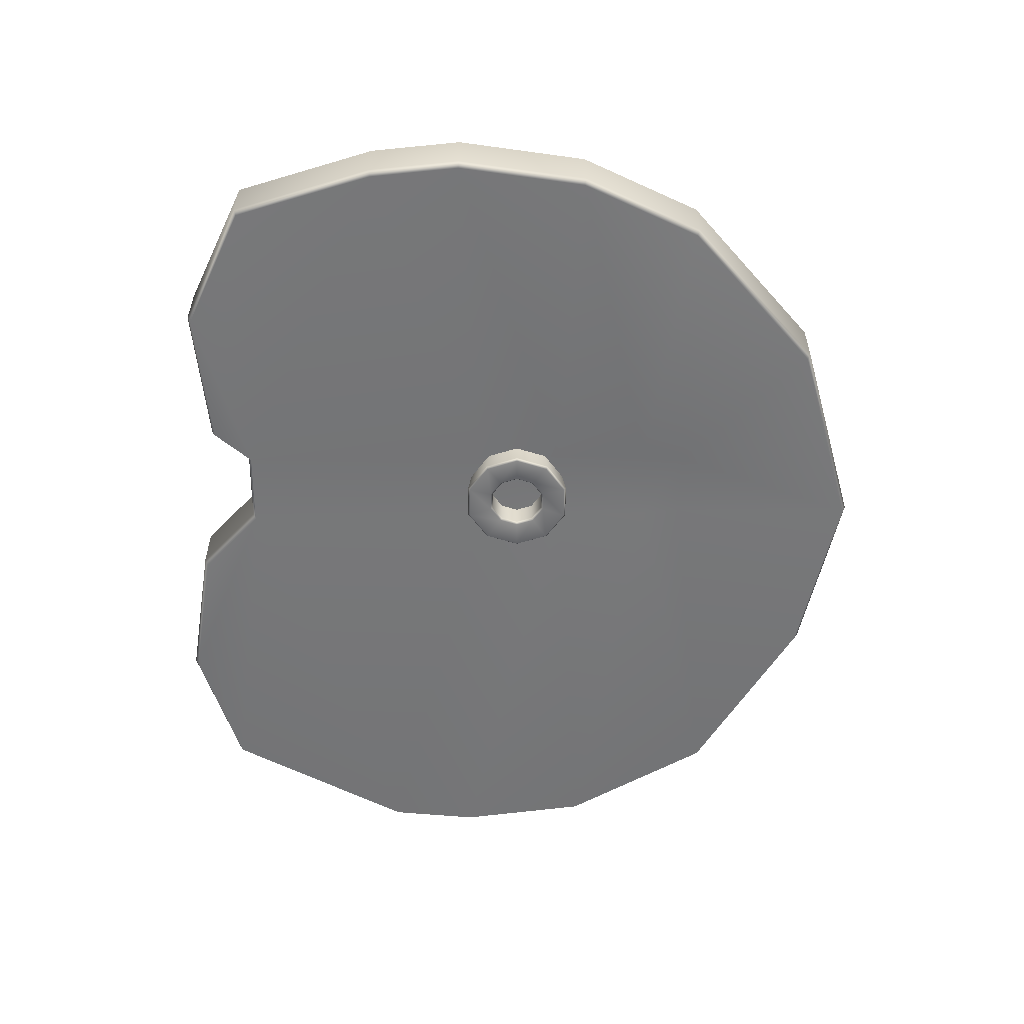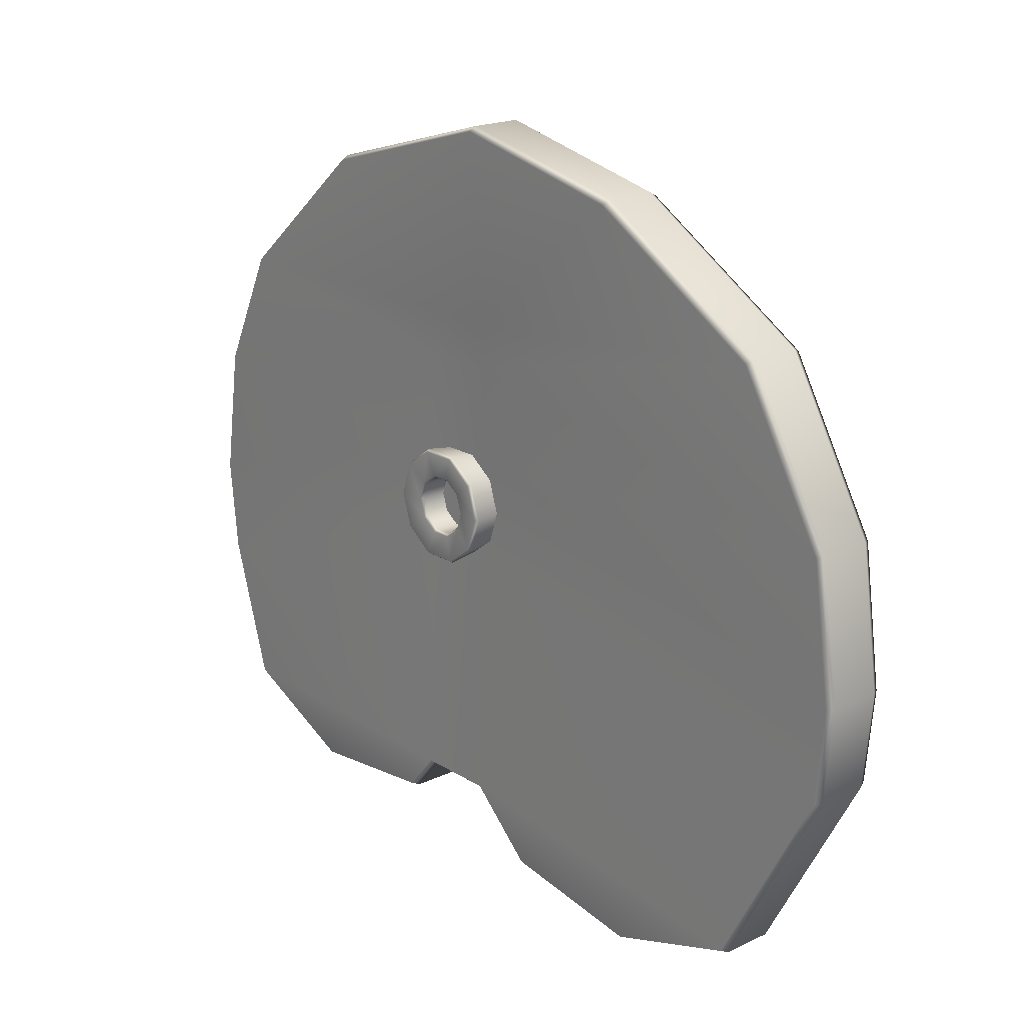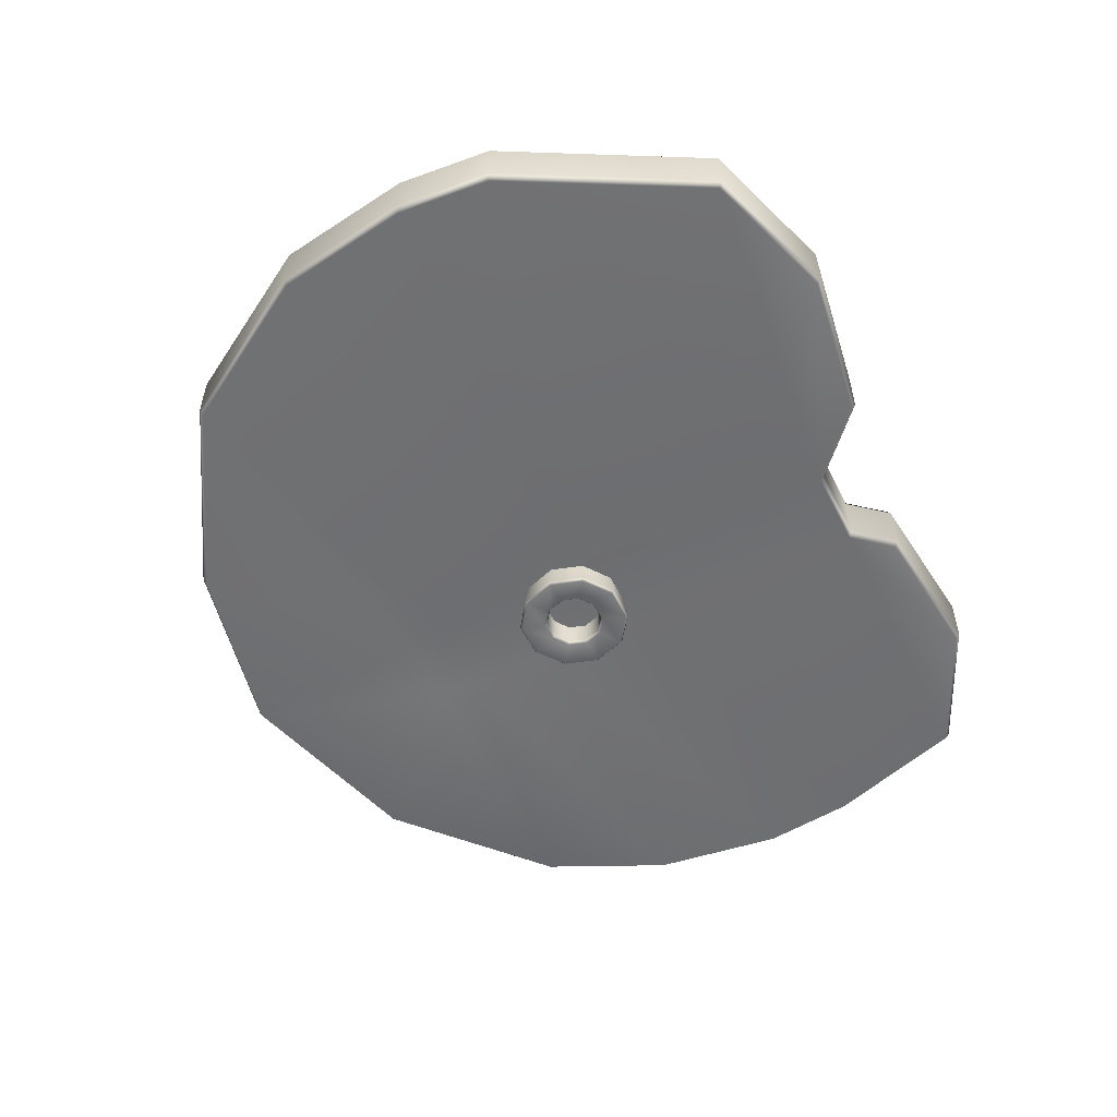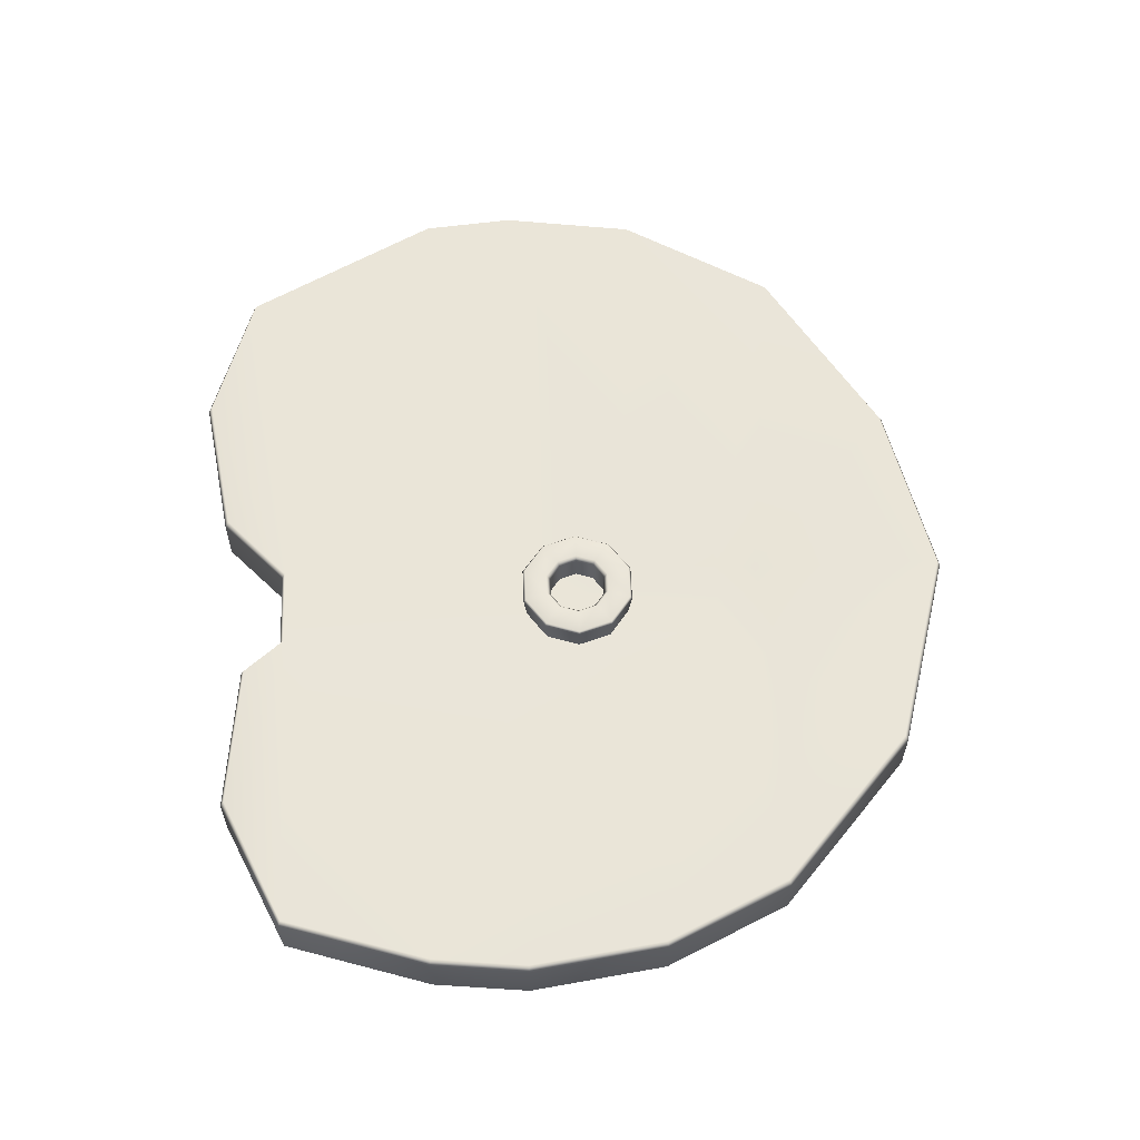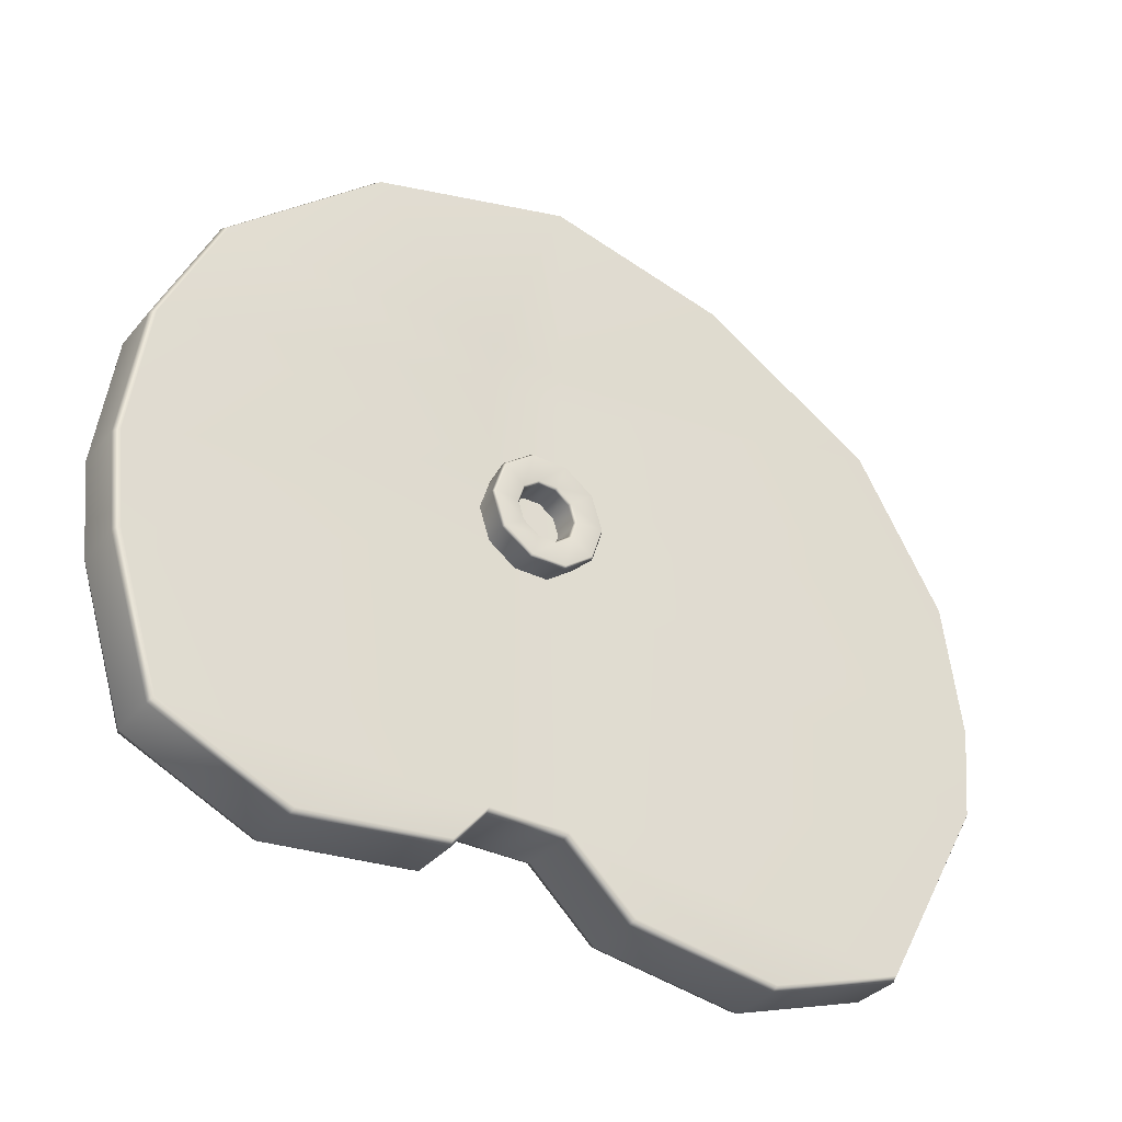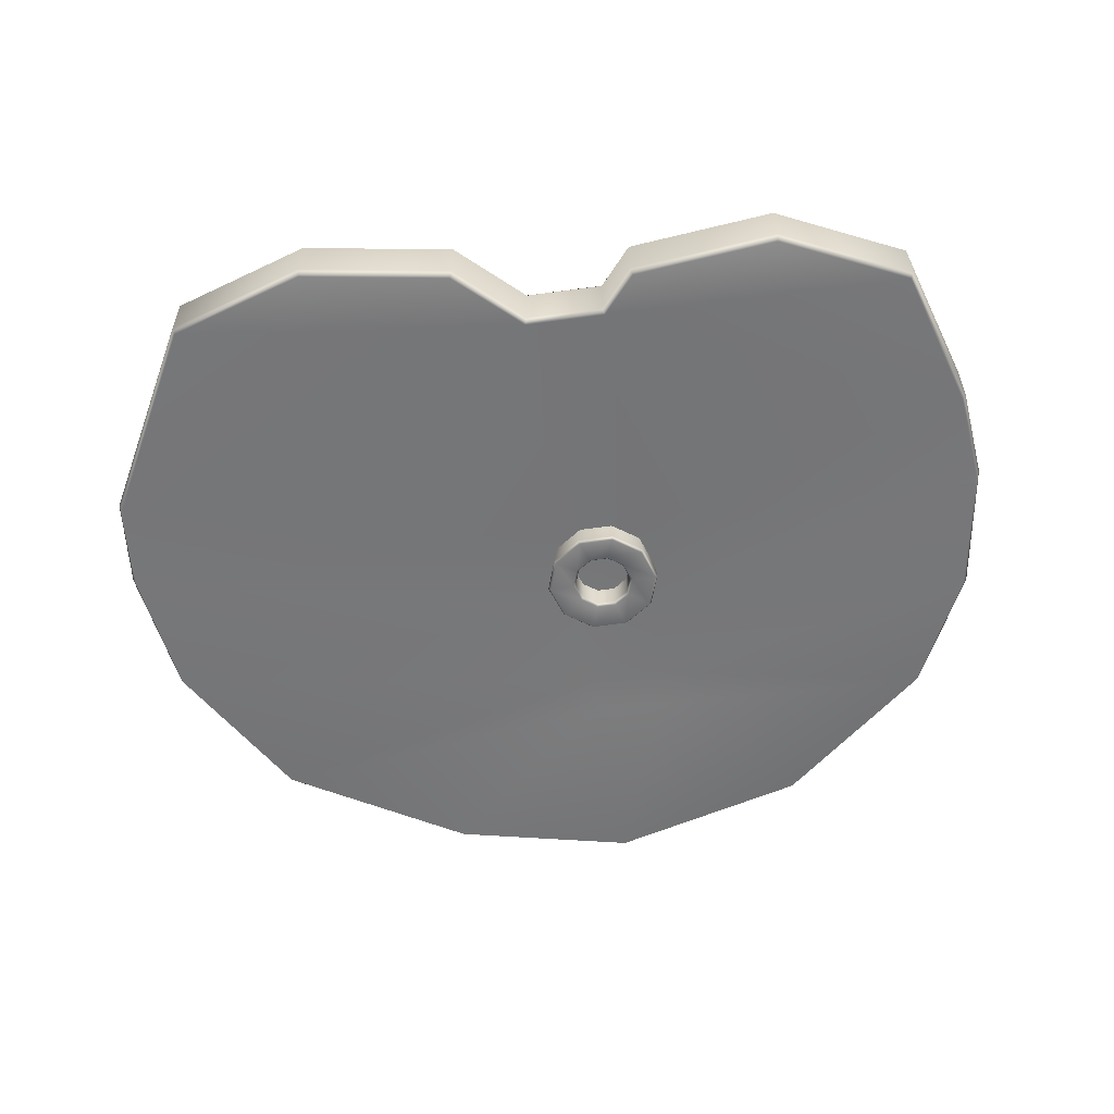
<metadata>
{"format":"obj","ext":"obj","renderer":"f3d","projection":"perspective","resolution":1024,"background":"white","views":[{"elev":-56.8,"azim":-90.0,"up":"+Y"},{"elev":19.6,"azim":48.9,"up":"+Z"},{"elev":-55.0,"azim":116.6,"up":"+Y"},{"elev":59.6,"azim":-92.2,"up":"+Y"},{"elev":-34.1,"azim":-33.4,"up":"+Z"},{"elev":-57.3,"azim":-171.5,"up":"+Y"}]}
</metadata>
<code>
g default
v -0.05588 -0.01064 -0.3265
v -0.1665 -0.01064 -0.3265
v -0.256 -0.01064 -0.2615
v -0.2902 -0.01064 -0.1563
v -0.256 -0.01064 -0.05103
v -0.1665 -0.01064 0.014
v -0.05588 -0.01064 0.014
v 0.03362 -0.01064 -0.05103
v 0.06781 -0.01064 -0.1563
v 0.03362 -0.01064 -0.2615
v 0.04724 0.1927 -0.2714
v 0.05401 0.1815 -0.2763
v -0.05068 0.1927 -0.3425
v -0.0481 0.1815 -0.3505
v -0.1717 0.1927 -0.3425
v -0.1743 0.1815 -0.3505
v -0.2696 0.1927 -0.2714
v -0.2764 0.1815 -0.2763
v -0.307 0.1927 -0.1563
v -0.3154 0.1815 -0.1563
v -0.2696 0.1927 -0.04114
v -0.2764 0.1815 -0.03622
v -0.1717 0.1927 0.03001
v -0.1743 0.1815 0.03797
v -0.05068 0.1927 0.03001
v -0.0481 0.1815 0.03797
v 0.04724 0.1927 -0.04114
v 0.05401 0.1815 -0.03622
v 0.08464 0.1927 -0.1563
v 0.09301 0.1815 -0.1563
v 0.04716 -0.1927 -0.2713
v 0.05386 -0.1814 -0.2762
v -0.05071 -0.1927 -0.3424
v -0.04816 -0.1814 -0.3503
v -0.1717 -0.1927 -0.3424
v -0.1743 -0.1814 -0.3503
v -0.2696 -0.1927 -0.2713
v -0.2763 -0.1814 -0.2762
v -0.3069 -0.1927 -0.1563
v -0.3152 -0.1814 -0.1563
v -0.2696 -0.1927 -0.0412
v -0.2763 -0.1814 -0.03633
v -0.1717 -0.1927 0.02991
v -0.1743 -0.1814 0.03779
v -0.05071 -0.1927 0.02991
v -0.04816 -0.1814 0.03779
v 0.04716 -0.1927 -0.0412
v 0.05386 -0.1814 -0.03633
v 0.08454 -0.1927 -0.1563
v 0.09283 -0.1814 -0.1563
v -0.02927 0.1734 -0.2158
v -0.01791 0.1927 -0.224
v -0.07991 0.1734 -0.2526
v -0.07557 0.1927 -0.2659
v -0.1425 0.1734 -0.2526
v -0.1468 0.1927 -0.2659
v -0.1931 0.1734 -0.2158
v -0.2045 0.1927 -0.224
v -0.2125 0.1734 -0.1563
v -0.2265 0.1927 -0.1563
v -0.1931 0.1734 -0.09672
v -0.2045 0.1927 -0.08847
v -0.1425 0.1734 -0.05993
v -0.1468 0.1927 -0.04658
v -0.07991 0.1734 -0.05993
v -0.07557 0.1927 -0.04658
v -0.02927 0.1734 -0.09672
v -0.01791 0.1927 -0.08847
v -0.009929 0.1734 -0.1563
v 0.004112 0.1927 -0.1563
v -0.02927 -0.1739 -0.2158
v -0.02239 -0.1837 -0.2208
v -0.07991 -0.1739 -0.2526
v -0.07728 -0.1837 -0.2607
v -0.1425 -0.1739 -0.2526
v -0.1451 -0.1837 -0.2607
v -0.1931 -0.1739 -0.2158
v -0.2 -0.1837 -0.2208
v -0.2125 -0.1739 -0.1563
v -0.221 -0.1837 -0.1563
v -0.1931 -0.1739 -0.09672
v -0.2 -0.1837 -0.09172
v -0.1425 -0.1739 -0.05993
v -0.1451 -0.1837 -0.05184
v -0.07991 -0.1739 -0.05993
v -0.07728 -0.1837 -0.05184
v -0.02927 -0.1739 -0.09672
v -0.02239 -0.1837 -0.09172
v -0.009929 -0.1739 -0.1563
v -0.001422 -0.1837 -0.1563
v -0.02202 -0.1167 1.158
v -0.02202 0.1167 1.158
v -1.322 0.1167 -1.193
v -1.322 -0.1167 -1.193
v 1.228 0.1167 -1.358
v 1.228 -0.1167 -1.358
v -1.475 0.1167 -0.6942
v -1.442 0.1167 0.09014
v -1.442 -0.1167 0.09014
v -1.475 -0.1167 -0.6942
v 1.559 -0.1167 0.1069
v 1.593 -0.1167 -0.6865
v 1.559 0.1167 0.1069
v 1.593 0.1167 -0.6865
v -1.241 -0.1167 0.5117
v -0.7211 -0.1167 0.9615
v -1.241 0.1167 0.5117
v -0.7211 0.1167 0.9615
v 1.248 -0.1167 0.636
v 0.6169 -0.1167 1.015
v 1.248 0.1167 0.636
v 0.6169 0.1167 1.015
v -0.8832 0.1167 -1.398
v -0.3797 0.1167 -1.347
v -0.3797 -0.1167 -1.347
v -0.8832 -0.1167 -1.398
v 0.2436 0.1167 -1.428
v 0.7557 0.1167 -1.51
v 0.7557 -0.1167 -1.51
v 0.2436 -0.1167 -1.428
v 0.01454 0.1167 -1.213
v -0.2646 0.1167 -1.212
v 0.01454 -0.1167 -1.213
v -0.2646 -0.1167 -1.212
v -0.3988 0.08692 0.5688
v -0.008339 0.08692 0.4935
v 0.006216 0.08692 0.3567
v -0.2728 0.08692 0.348
v -0.2549 0.08692 -0.3014
v 0.02433 0.08692 -0.2991
v -0.008339 -0.08692 0.4935
v -0.2516 -0.08692 0.5031
v -0.2728 -0.08692 0.348
v 0.006216 -0.08692 0.3567
v 0.02433 -0.08692 -0.2991
v -0.2549 -0.08692 -0.3014
v -1.509 0.1167 -0.3709
v -0.2635 0.08692 0.01174
v 0.0156 0.08692 0.01711
v 1.625 0.1167 -0.364
v 1.625 -0.1167 -0.364
v 0.0156 -0.08692 0.01711
v -0.2635 -0.08692 0.01174
v -1.509 -0.1167 -0.3709
v -0.7283 -0.08759 0.9749
v -0.02243 -0.08759 1.173
v -0.02243 0.08759 1.173
v -0.7283 0.08759 0.9749
v 0.6226 -0.08759 1.029
v 0.6226 0.08759 1.029
v -0.8857 0.08759 -1.413
v -0.8857 -0.08759 -1.413
v -1.333 -0.08759 -1.202
v -1.333 0.08759 -1.202
v 1.238 -0.08759 -1.369
v 1.238 0.08759 -1.369
v 0.7568 -0.08759 -1.525
v 0.7568 0.08759 -1.525
v -1.49 0.08759 -0.6973
v -1.49 -0.08759 -0.6973
v -1.524 -0.08759 -0.3706
v -1.524 0.08759 -0.3706
v 1.608 -0.08759 -0.691
v 1.608 0.08759 -0.691
v 1.64 0.08759 -0.3637
v 1.64 -0.08759 -0.3637
v 1.258 -0.08759 0.6466
v 1.573 -0.08759 0.1119
v 1.573 0.08759 0.1119
v 1.258 0.08759 0.6466
v -1.253 -0.08759 0.521
v -1.253 0.08759 0.521
v -1.457 0.08759 0.09461
v -1.457 -0.08759 0.09461
v -0.373 -0.08759 -1.36
v -0.373 0.08759 -1.36
v 0.2371 -0.08759 -1.441
v 0.2371 0.08759 -1.441
v -0.2587 -0.08759 -1.225
v -0.2587 0.08759 -1.225
v 0.009178 0.08759 -1.227
v 0.009176 -0.08759 -1.227
g Sliced_Meat1
f 11 12 14 13
f 12 11 29 30
f 13 14 16 15
f 15 16 18 17
f 17 18 20 19
f 19 20 22 21
f 21 22 24 23
f 23 24 26 25
f 25 26 28 27
f 27 28 30 29
f 31 32 50 49
f 32 31 33 34
f 34 33 35 36
f 36 35 37 38
f 38 37 39 40
f 40 39 41 42
f 42 41 43 44
f 44 43 45 46
f 46 45 47 48
f 48 47 49 50
f 14 12 10 1
f 16 14 1 2
f 18 16 2 3
f 20 18 3 4
f 22 20 4 5
f 24 22 5 6
f 26 24 6 7
f 28 26 7 8
f 30 28 8 9
f 12 30 9 10
f 2 1 34 36
f 3 2 36 38
f 4 3 38 40
f 5 4 40 42
f 6 5 42 44
f 7 6 44 46
f 8 7 46 48
f 9 8 48 50
f 10 9 50 32
f 1 10 32 34
f 51 52 54 53
f 52 51 69 70
f 53 54 56 55
f 55 56 58 57
f 57 58 60 59
f 59 60 62 61
f 61 62 64 63
f 63 64 66 65
f 65 66 68 67
f 67 68 70 69
f 71 72 90 89
f 72 71 73 74
f 74 73 75 76
f 76 75 77 78
f 78 77 79 80
f 80 79 81 82
f 82 81 83 84
f 84 83 85 86
f 86 85 87 88
f 88 87 89 90
f 73 71 51 53
f 75 73 53 55
f 77 75 55 57
f 79 77 57 59
f 81 79 59 61
f 83 81 61 63
f 85 83 63 65
f 87 85 65 67
f 89 87 67 69
f 71 89 69 51
f 54 52 11 13
f 56 54 13 15
f 58 56 15 17
f 60 58 17 19
f 62 60 19 21
f 64 62 21 23
f 66 64 23 25
f 68 66 25 27
f 70 68 27 29
f 52 70 29 11
f 33 31 72 74
f 35 33 74 76
f 37 35 76 78
f 39 37 78 80
f 41 39 80 82
f 43 41 82 84
f 45 43 84 86
f 47 45 86 88
f 49 47 88 90
f 31 49 90 72
f 145 146 147 148
f 146 149 150 147
f 151 152 153 154
f 156 155 157 158
f 159 160 161 162
f 163 164 165 166
f 99 133 105
f 105 133 132 106
f 110 91 131 109
f 91 106 132 131
f 167 168 169 170
f 171 172 173 174
f 111 103 127 126
f 112 111 126 92
f 125 108 92 126
f 153 160 159 154
f 163 155 156 164
f 145 148 172 171
f 167 170 150 149
f 175 152 151 176
f 157 177 178 158
f 98 107 128
f 125 128 107 108
f 134 101 109 131
f 121 122 129 130
f 179 180 181 182
f 136 124 123 135
f 129 138 139 130
f 142 143 136 135
f 176 180 179 175
f 178 177 182 181
f 129 97 137 138
f 144 100 136 143
f 141 142 135 102
f 140 104 130 139
f 123 96 102 135
f 123 120 119 96
f 104 95 121 130
f 121 95 118 117
f 97 129 122 93
f 122 114 113 93
f 124 136 100 94
f 124 94 116 115
f 125 126 127 128
f 134 131 132 133
f 138 137 98 128
f 139 138 128 127
f 103 140 139 127
f 166 165 169 168
f 101 134 142 141
f 134 133 143 142
f 99 144 143 133
f 162 161 174 173
f 106 91 146 145
f 92 108 148 147
f 91 110 149 146
f 112 92 147 150
f 116 94 153 152
f 93 113 151 154
f 96 119 157 155
f 118 95 156 158
f 100 144 161 160
f 137 97 159 162
f 104 140 165 164
f 141 102 163 166
f 109 101 168 167
f 103 111 170 169
f 107 98 173 172
f 99 105 171 174
f 94 100 160 153
f 97 93 154 159
f 102 96 155 163
f 95 104 164 156
f 108 107 172 148
f 105 106 145 171
f 111 112 150 170
f 110 109 167 149
f 115 116 152 175
f 113 114 176 151
f 119 120 177 157
f 117 118 158 178
f 122 121 181 180
f 123 124 179 182
f 114 122 180 176
f 124 115 175 179
f 120 123 182 177
f 121 117 178 181
f 140 103 169 165
f 101 141 166 168
f 144 99 174 161
f 98 137 162 173

</code>
